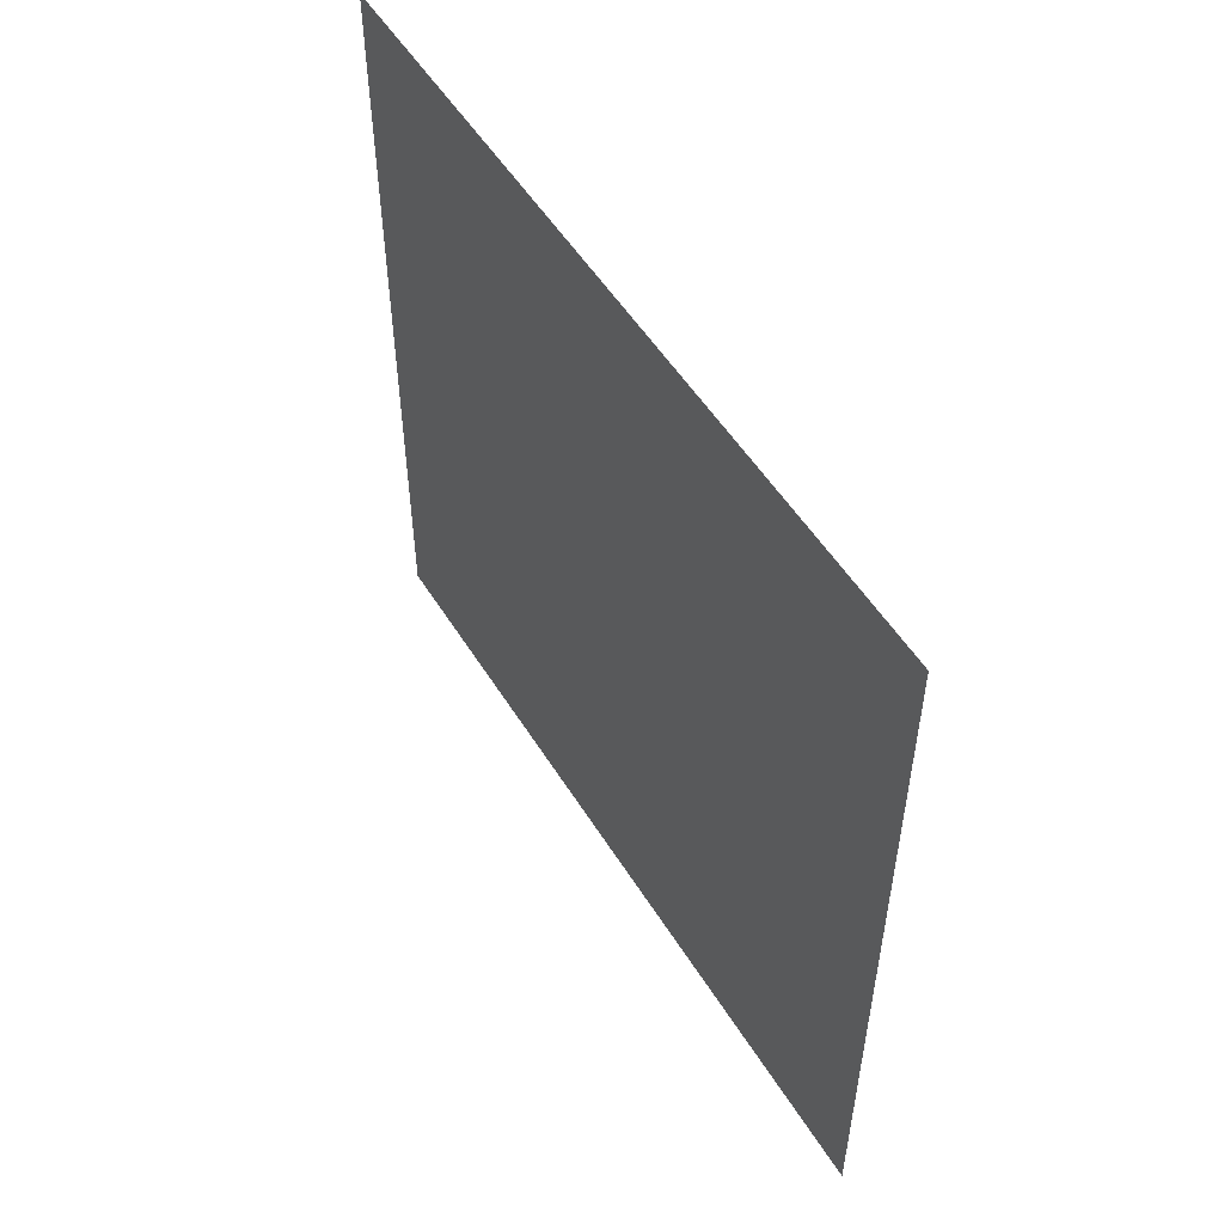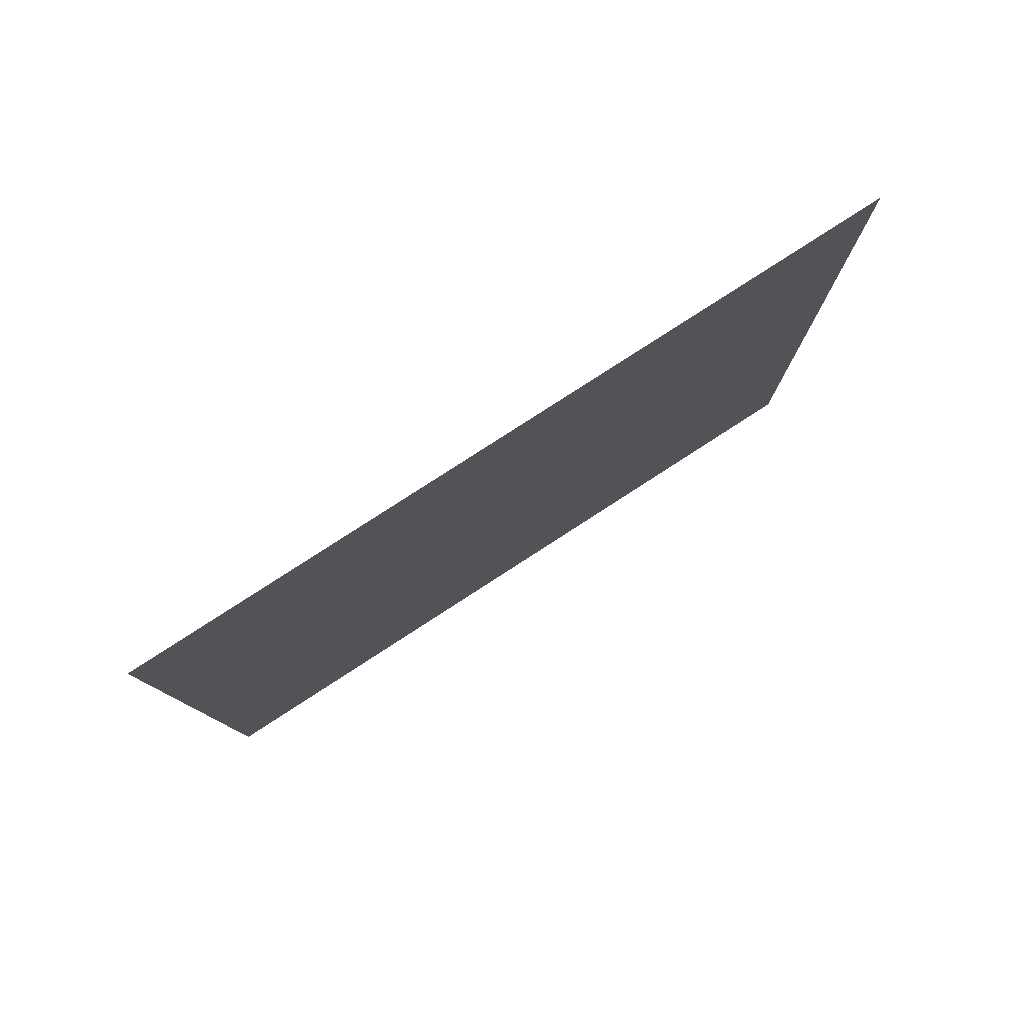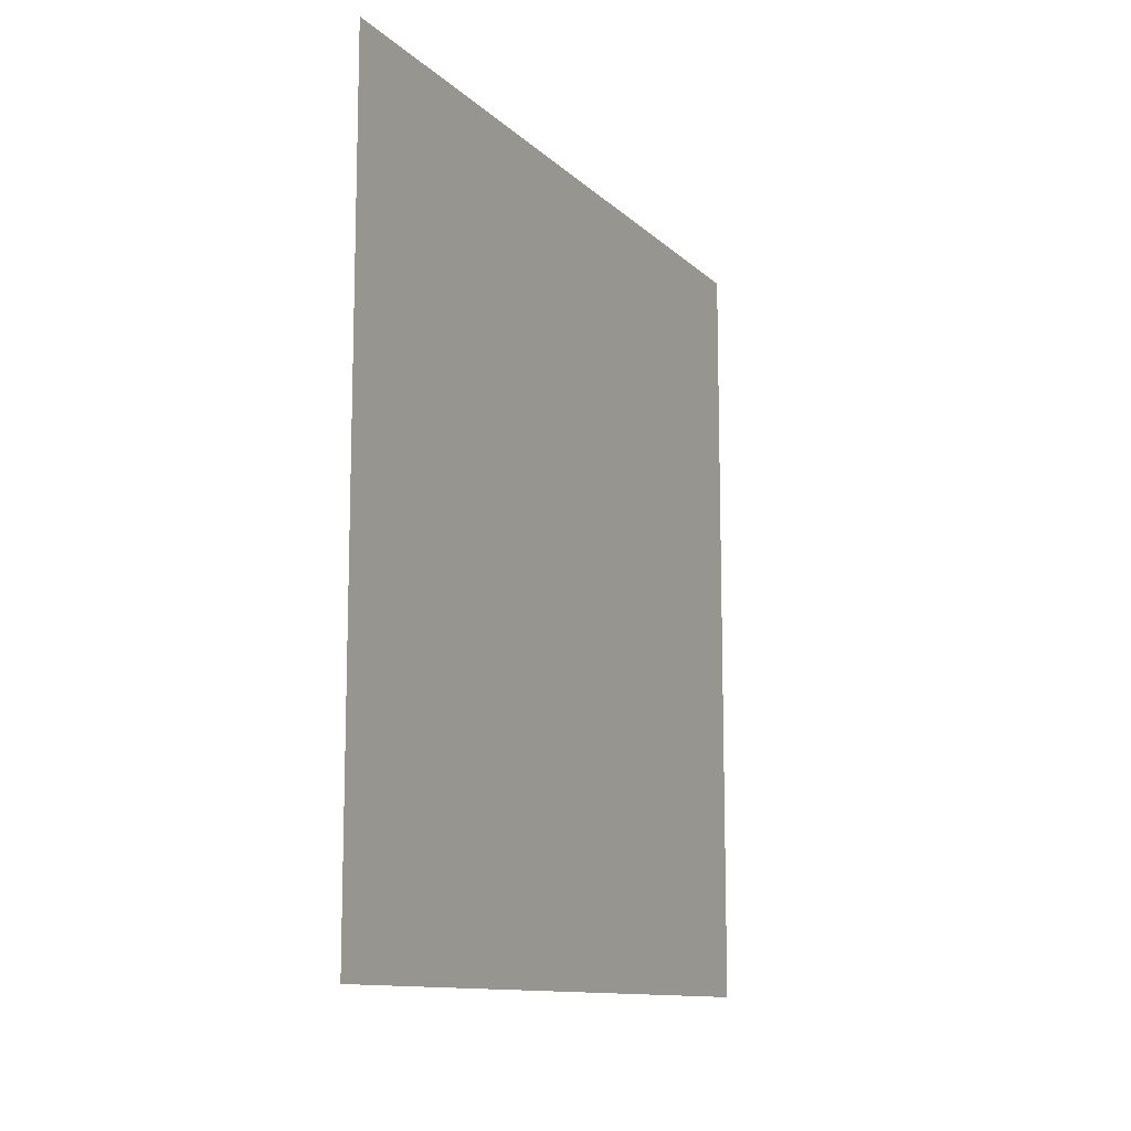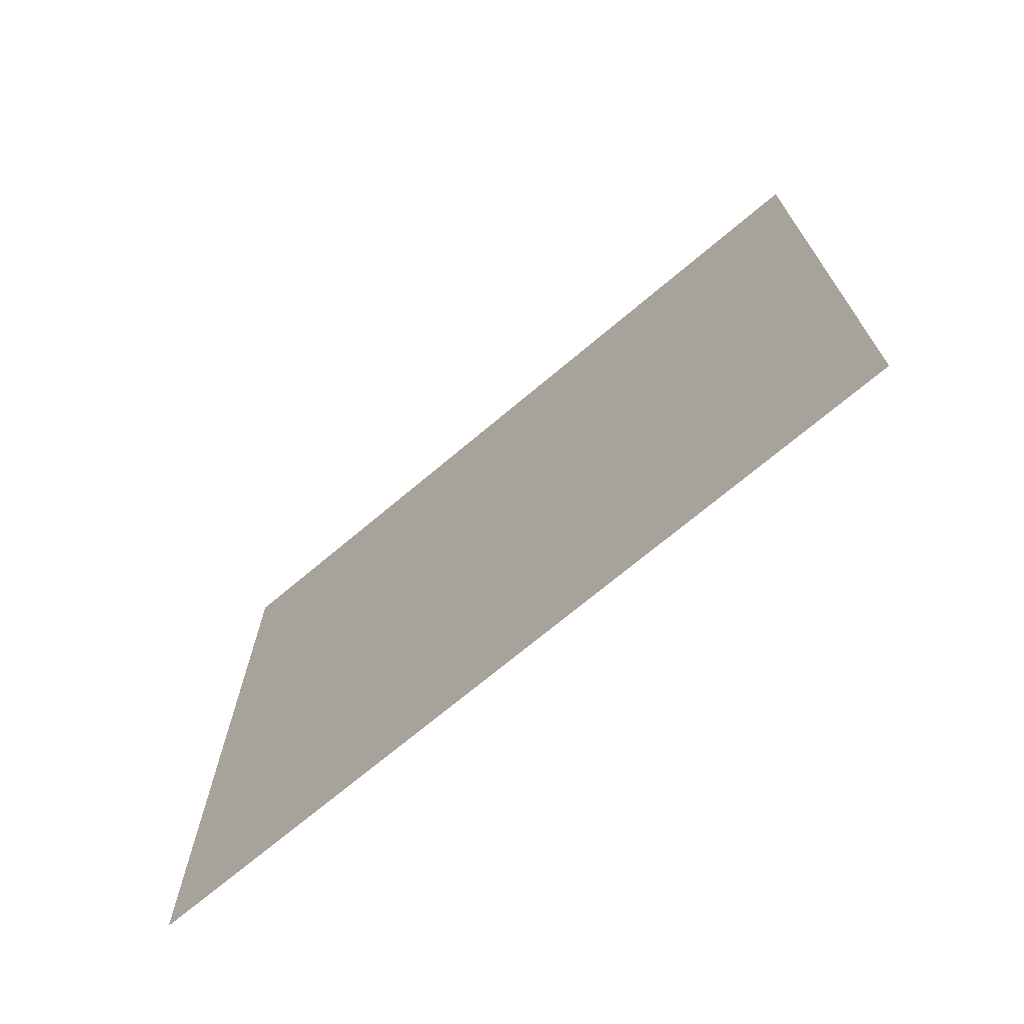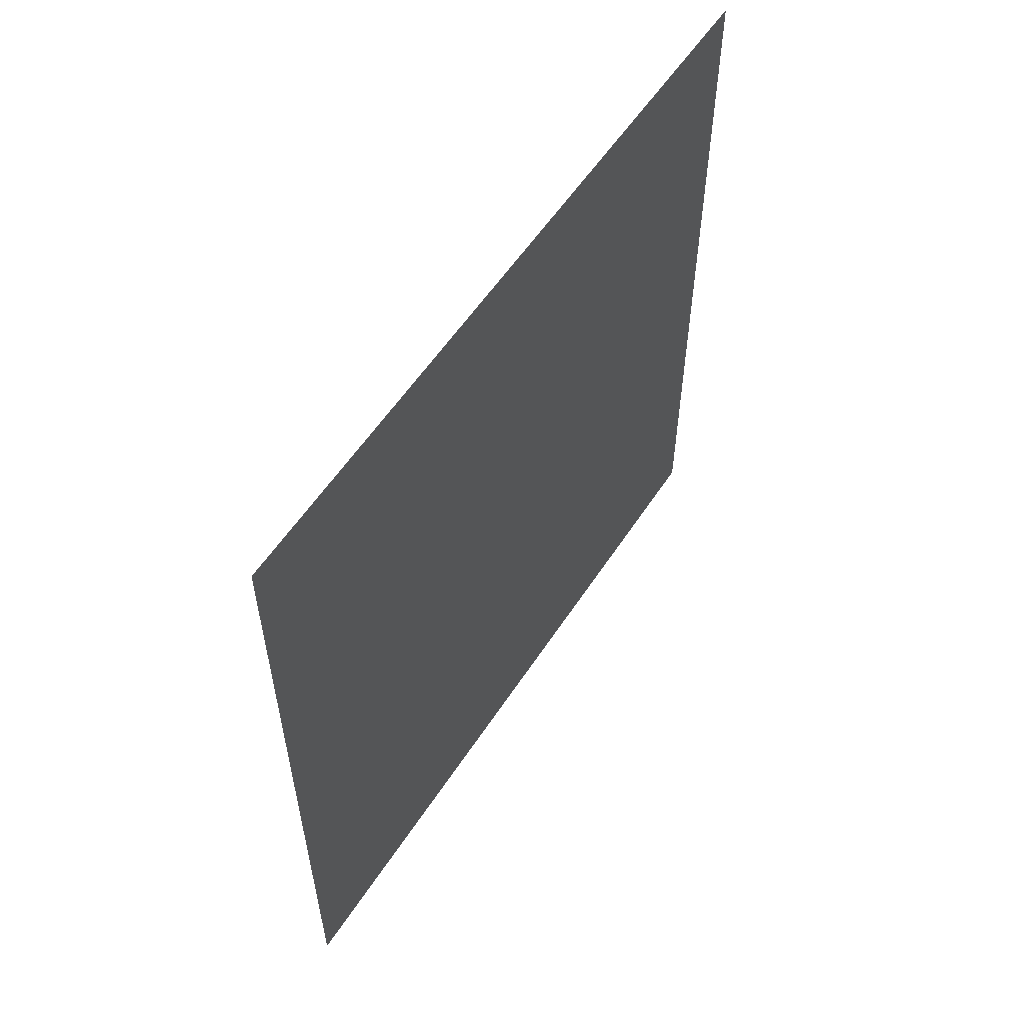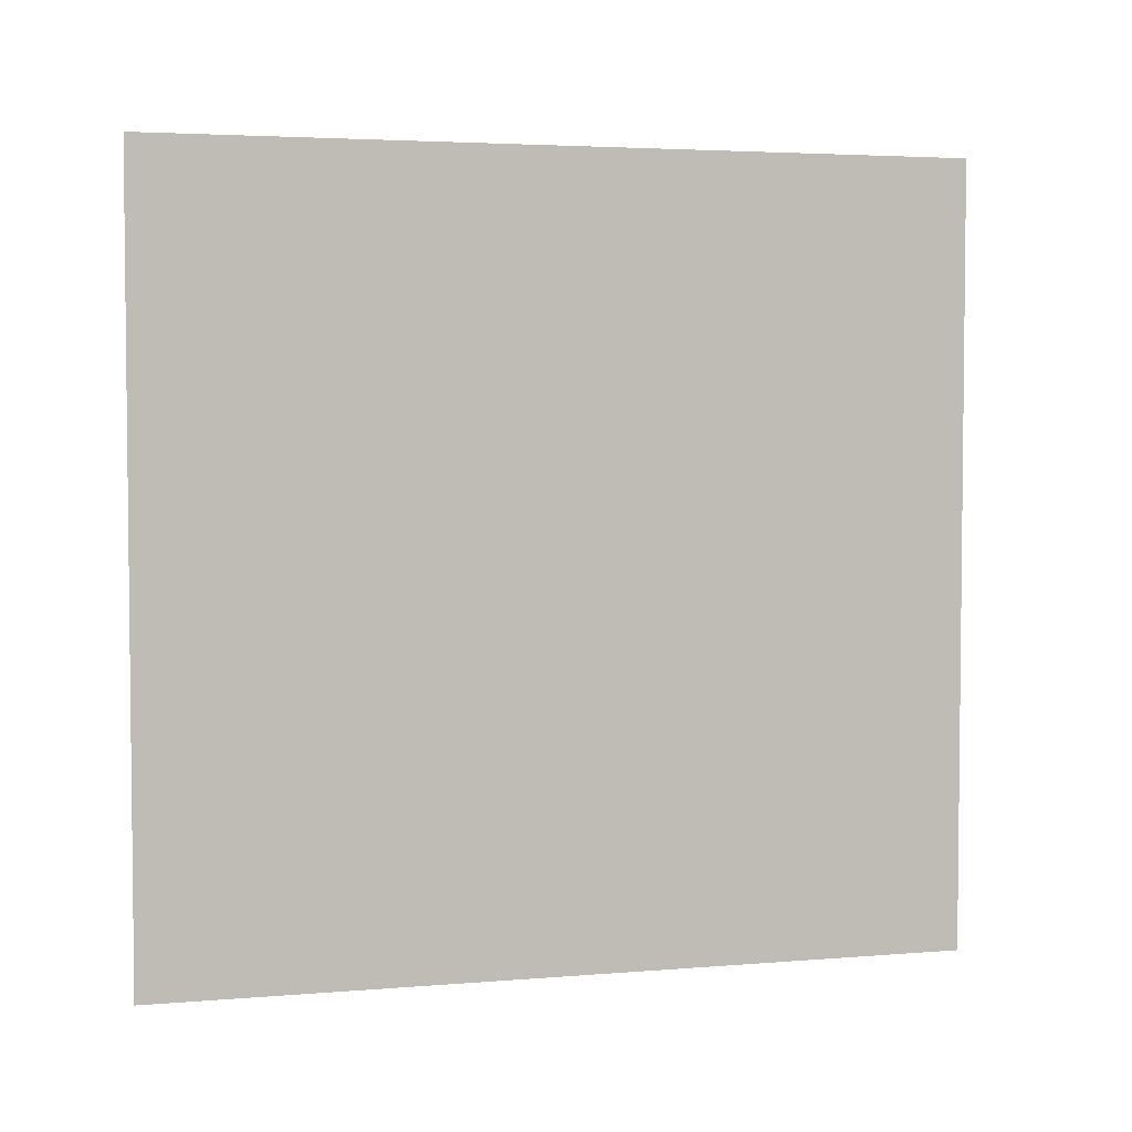
<metadata>
{"format":"obj","ext":"obj","renderer":"f3d","projection":"perspective","resolution":1024,"background":"white","views":[{"elev":52.7,"azim":-31.1,"up":"+Z"},{"elev":79.9,"azim":57.1,"up":"+Y"},{"elev":-11.7,"azim":26.6,"up":"+Y"},{"elev":-71.1,"azim":130.1,"up":"+Z"},{"elev":56.7,"azim":32.8,"up":"+Y"},{"elev":3.8,"azim":-105.5,"up":"+Z"}]}
</metadata>
<code>
g default
v -0 -0.03096 2.497
v -0 5.141 2.497
v -0 -0.03096 -2.497
v -0 5.141 -2.497
g pPlane1
f 4 2 1 3

</code>
